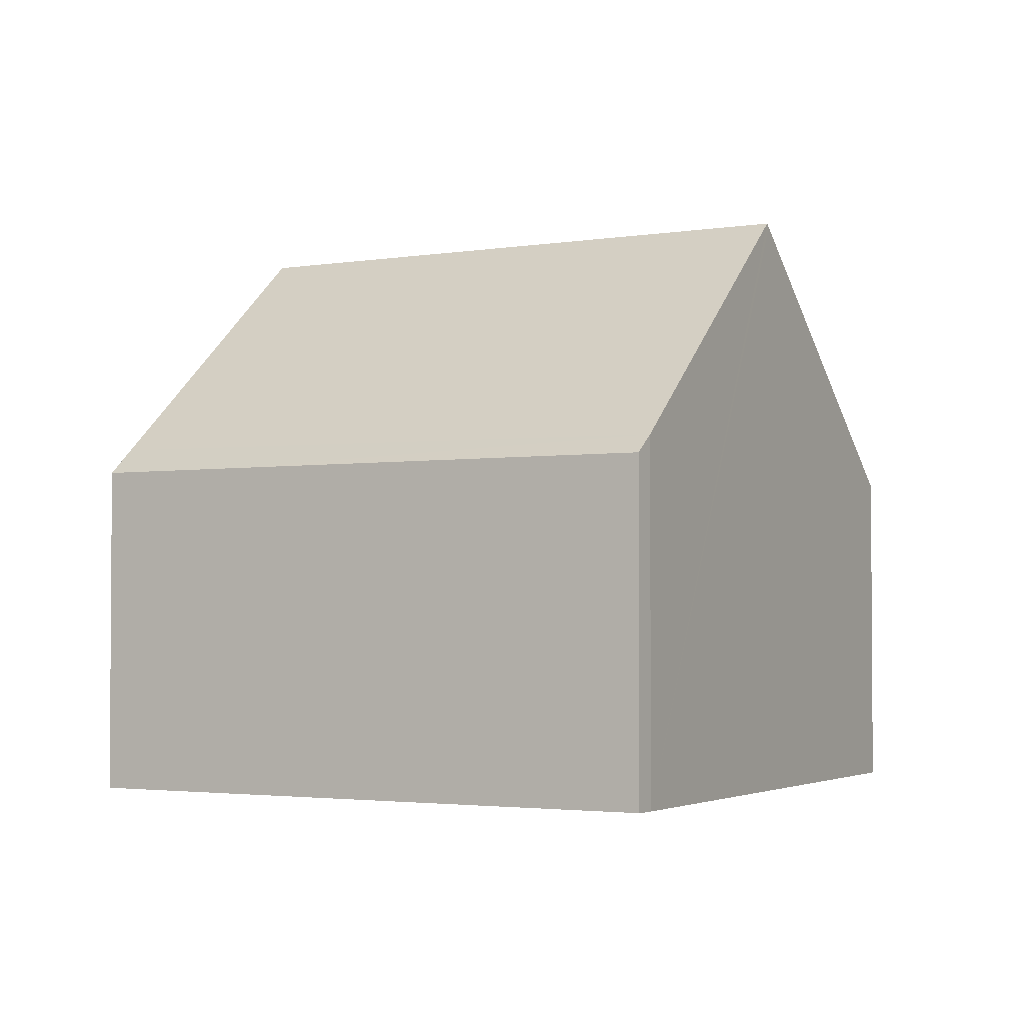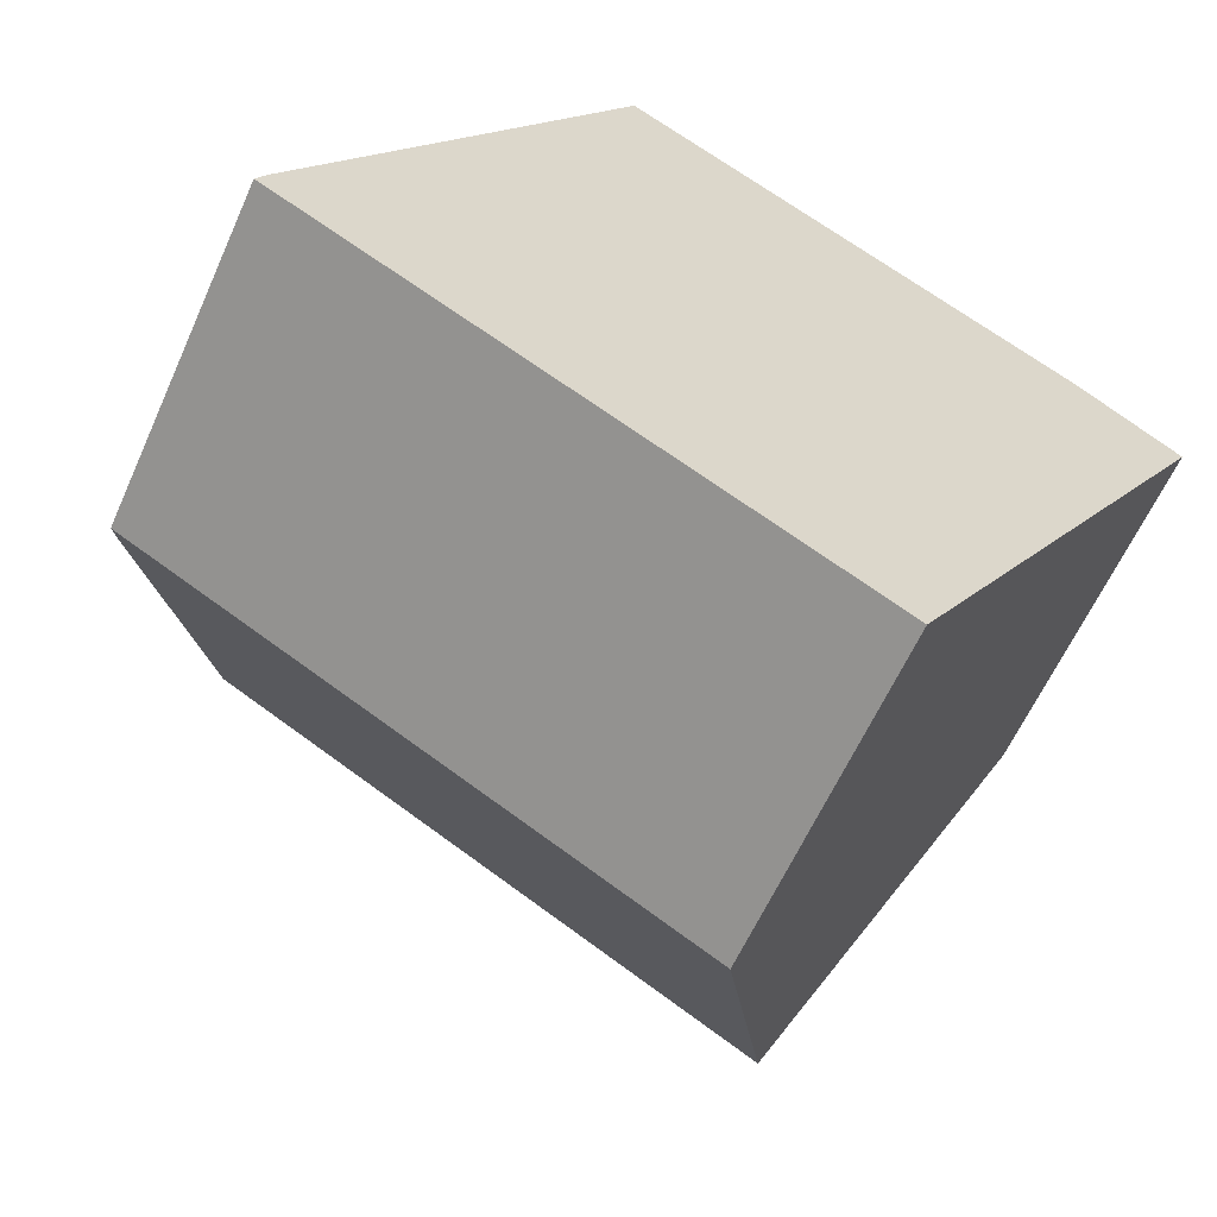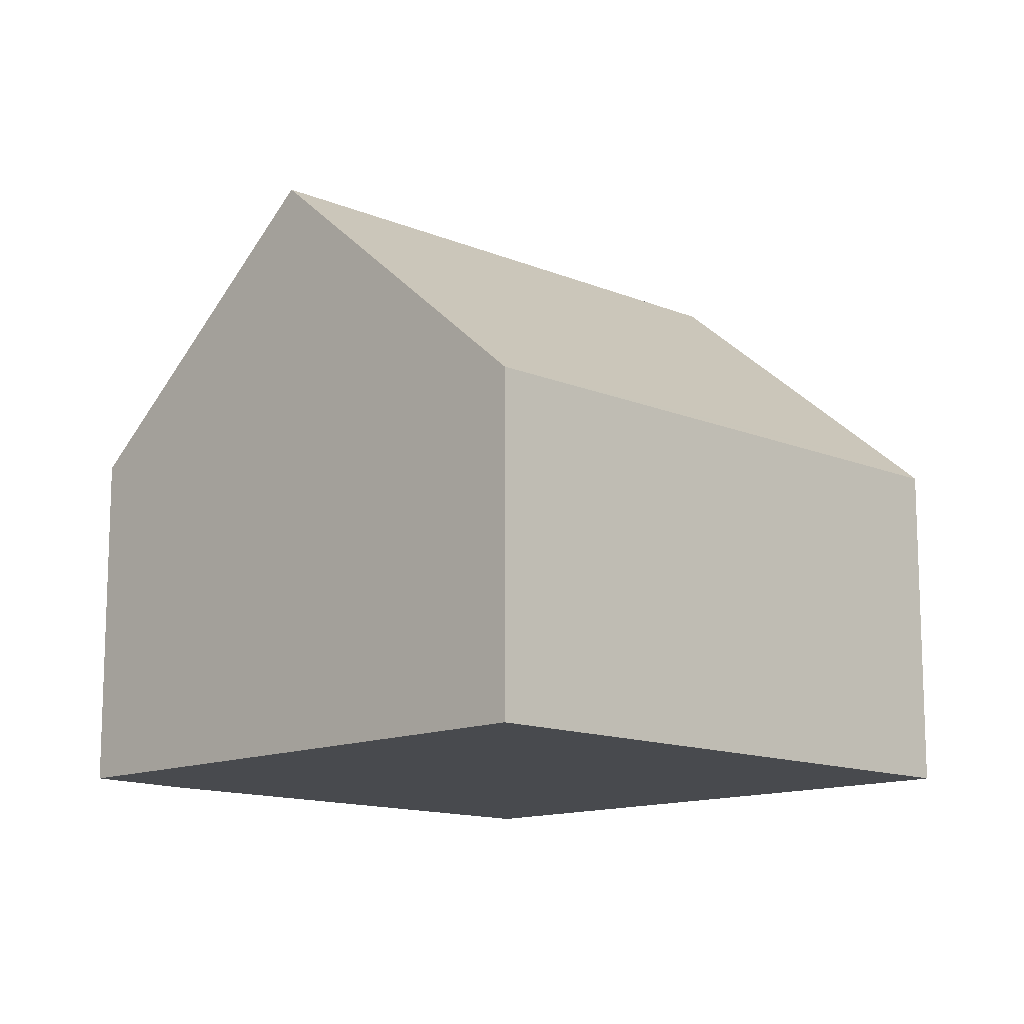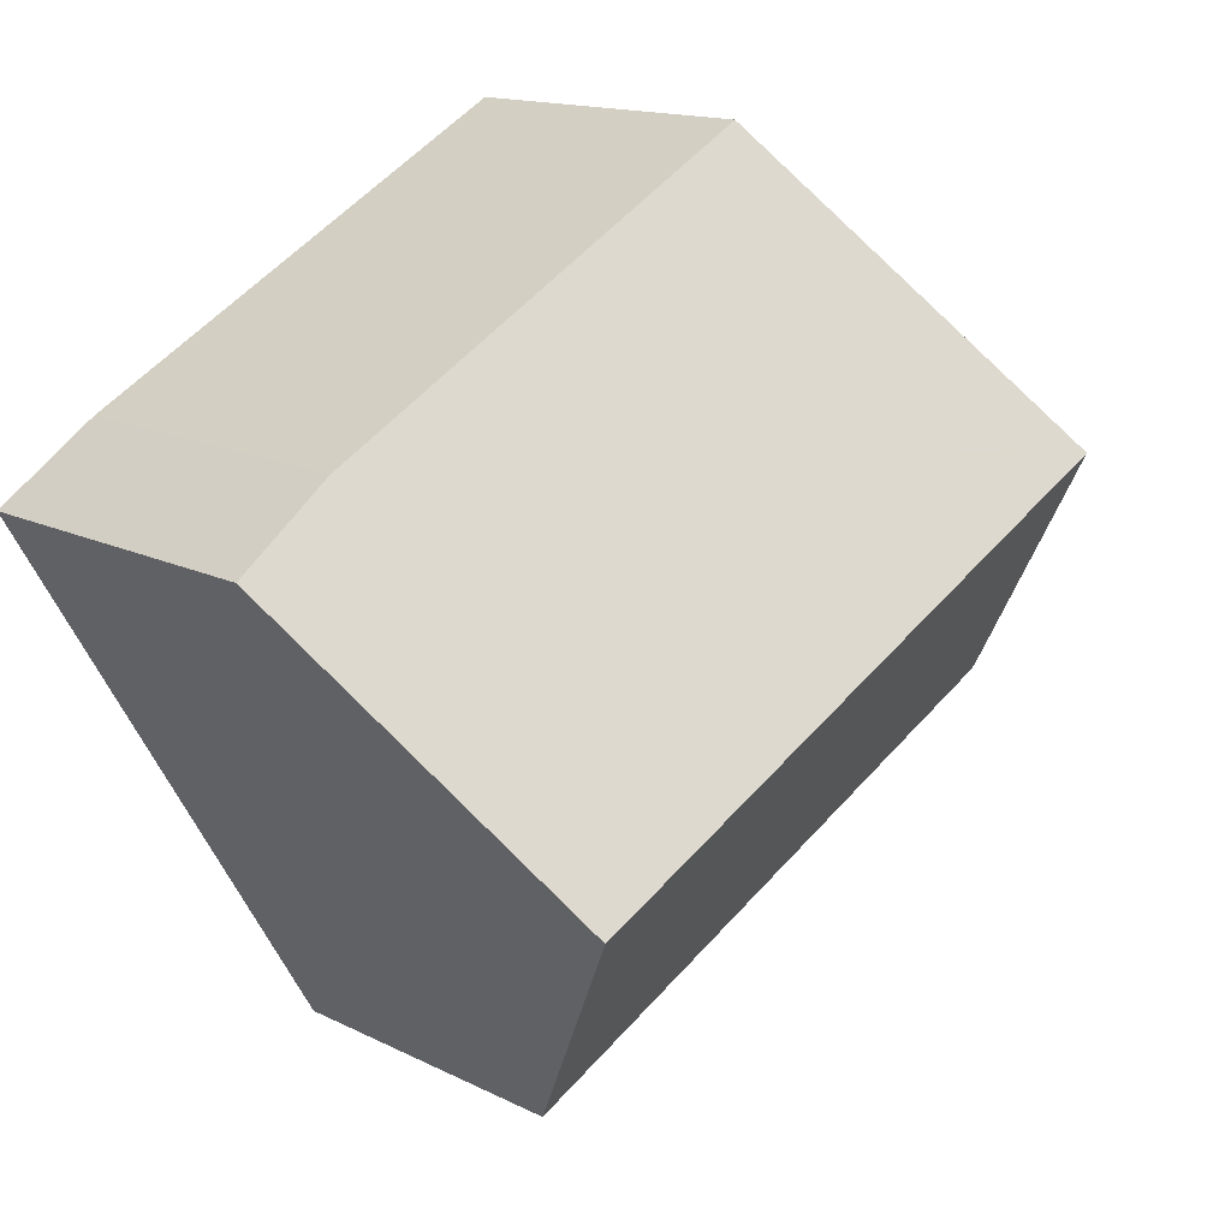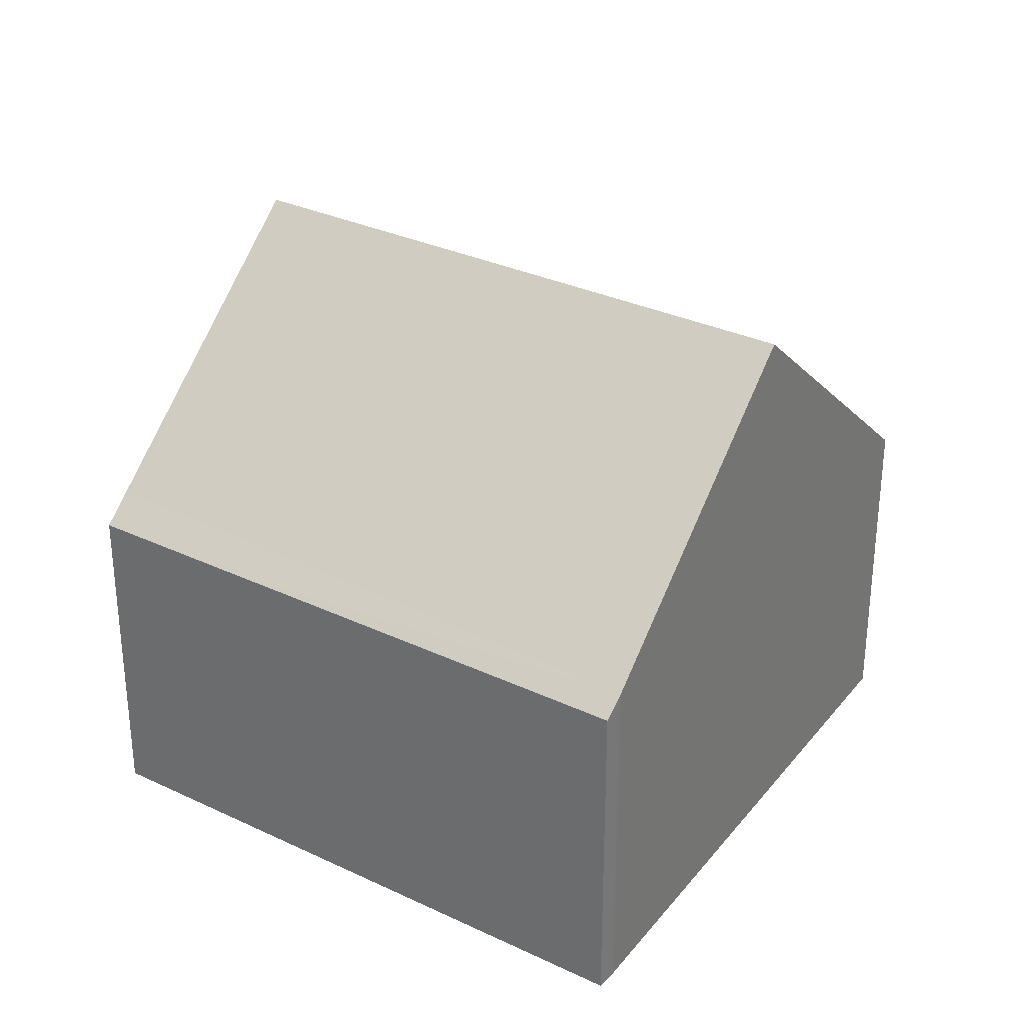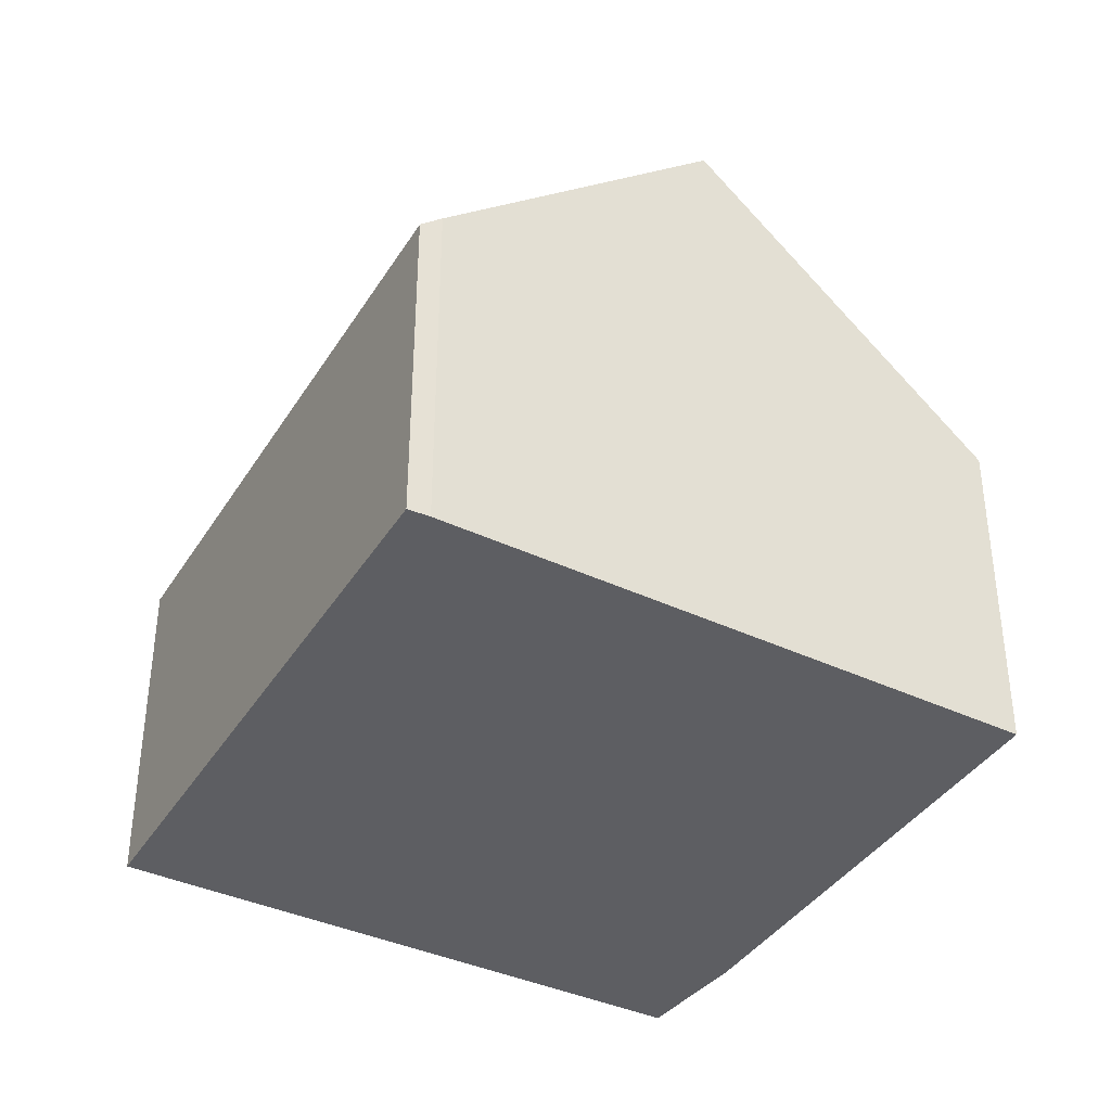
<metadata>
{"format":"obj","ext":"obj","renderer":"f3d","projection":"perspective","resolution":1024,"background":"white","views":[{"elev":-2.5,"azim":-120.7,"up":"+Y"},{"elev":-60.9,"azim":-24.0,"up":"+Z"},{"elev":-13.1,"azim":165.2,"up":"+Y"},{"elev":14.3,"azim":137.8,"up":"+Z"},{"elev":31.3,"azim":-117.1,"up":"+Y"},{"elev":-38.7,"azim":-89.7,"up":"+Y"}]}
</metadata>
<code>
v  12.29 5.386 4.773
v  2.641 9.474 4.42
v  5.247 5.332 8.734
v  2.607 9.528 4.363
v  11.42 9.528 -0.502
v  13.87 5.551 3.669
v  0.162 5.642 0.315
v  6.552 5.351 -3.617
v  0 5.351 3.277e-16
v  8.846 5.351 -4.883
v  9.104 5.769 -4.444
v  0.162 -1.929e-17 0.315
v  0 0 0
v  2.607 -2.672e-16 4.363
v  5.247 -5.348e-16 8.734
v  2.641 -2.706e-16 4.42
v  12.29 -2.923e-16 4.773
v  13.87 -2.247e-16 3.669
v  11.42 3.074e-17 -0.502
v  9.104 2.721e-16 -4.444
v  8.846 2.99e-16 -4.883
v  6.552 2.215e-16 -3.617
g defaultobject
f 1 2 3
f 2 1 4
f 4 1 5
f 5 1 6
f 7 8 9
f 8 7 10
f 10 7 11
f 11 7 4
f 11 4 5
f 9 12 7
f 12 9 13
f 12 4 7
f 4 12 2
f 2 12 3
f 3 12 14
f 3 14 15
f 15 14 16
f 3 17 1
f 17 3 15
f 1 18 6
f 18 1 17
f 18 5 6
f 5 18 11
f 11 18 19
f 11 19 20
f 11 20 10
f 10 20 21
f 8 13 9
f 13 8 10
f 13 10 22
f 22 10 21
f 16 17 15
f 17 16 14
f 17 14 12
f 17 12 13
f 17 13 22
f 17 22 18
f 18 22 19
f 19 22 20
f 20 22 21

</code>
